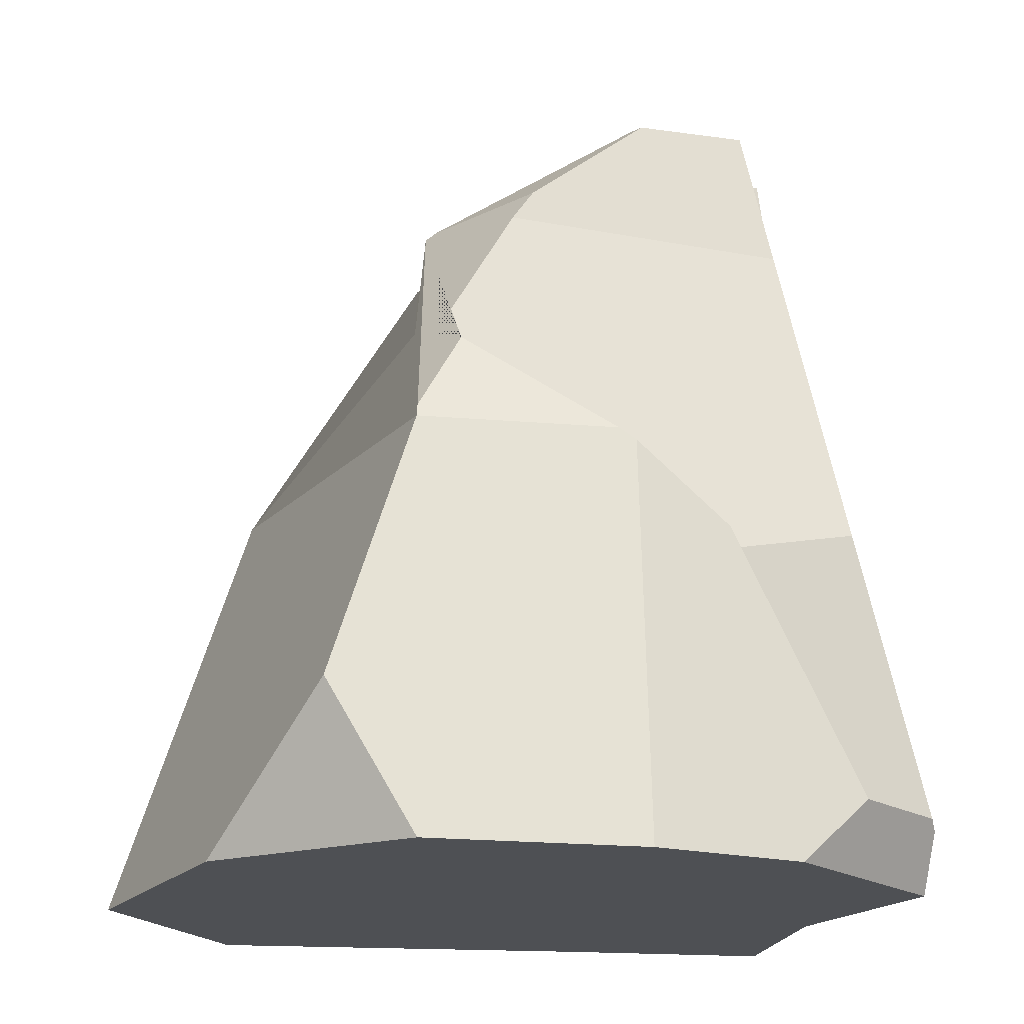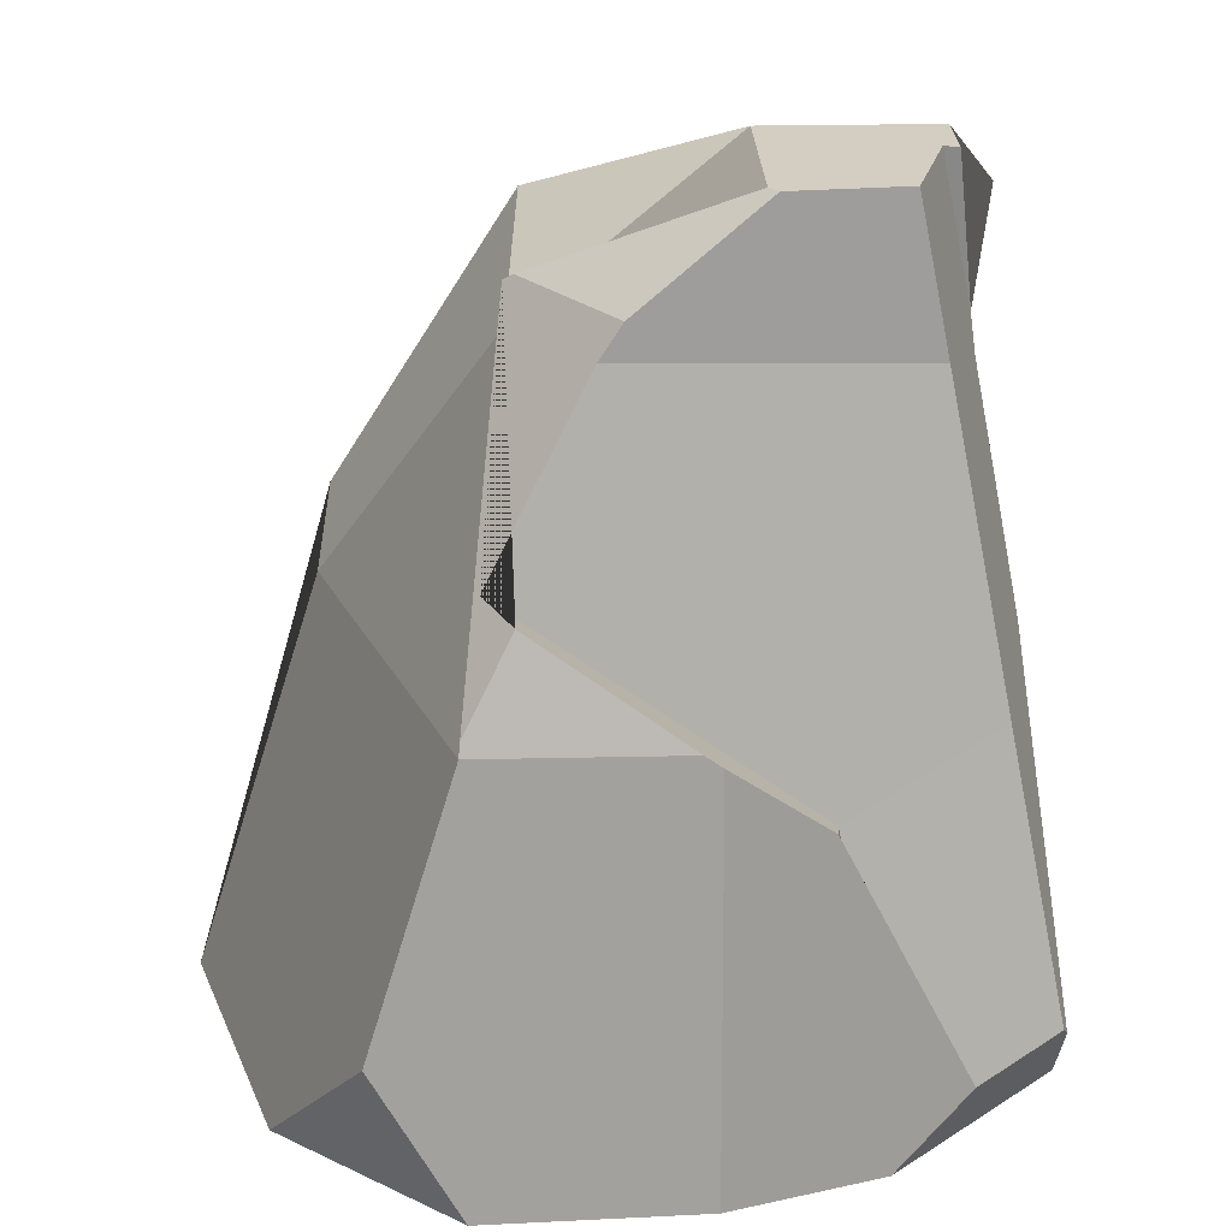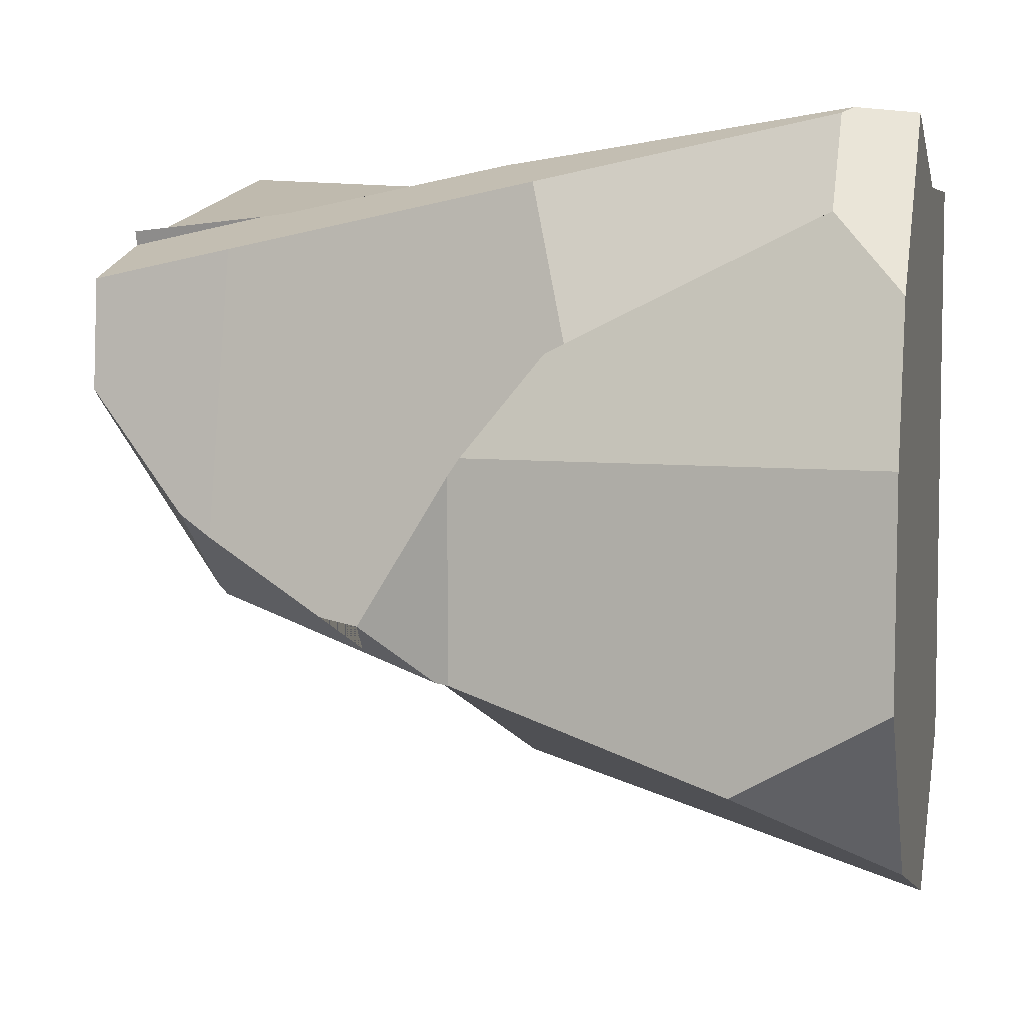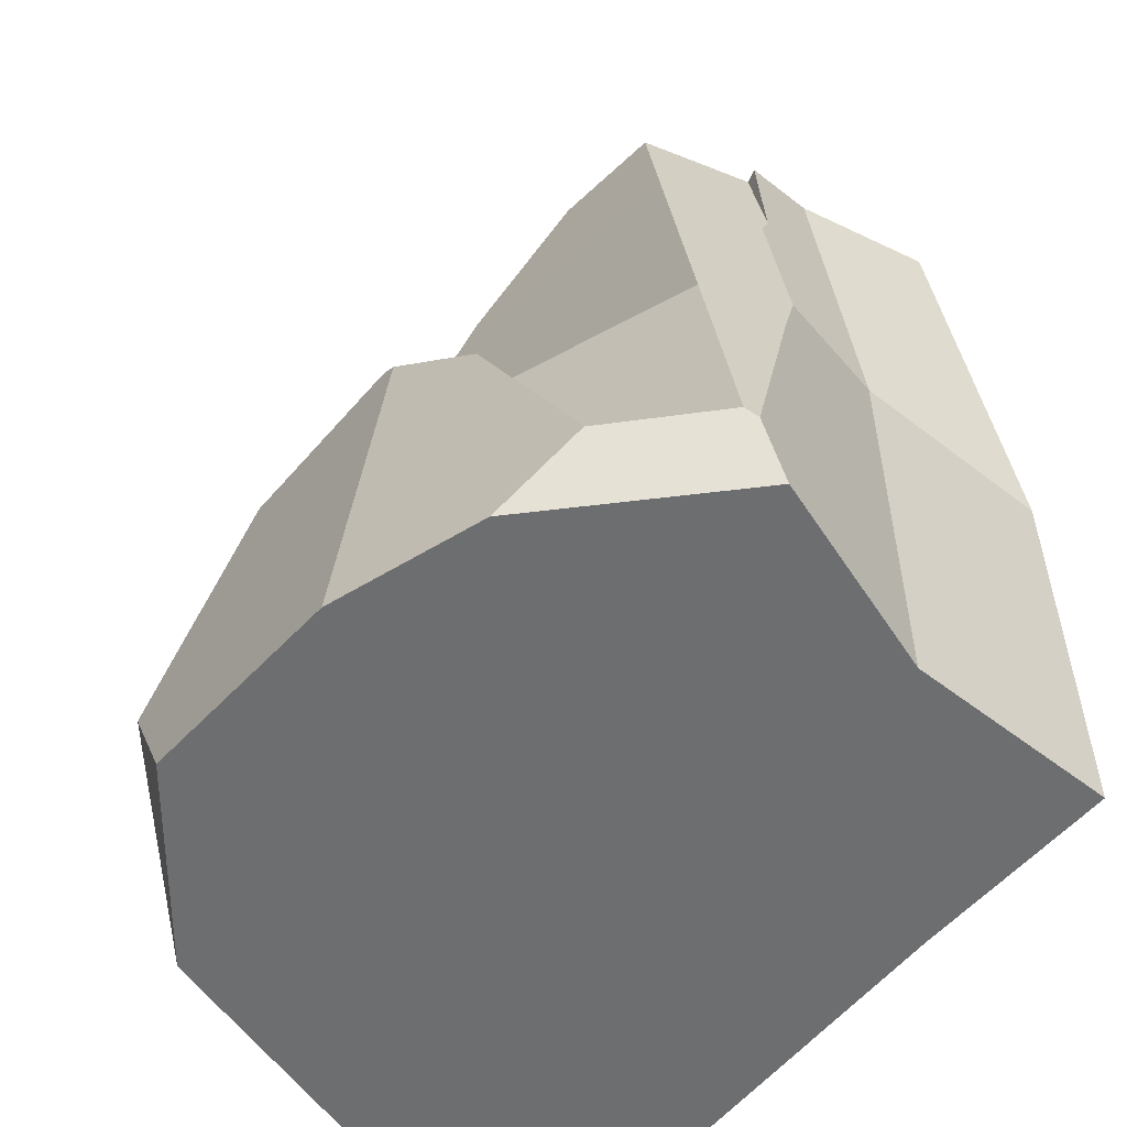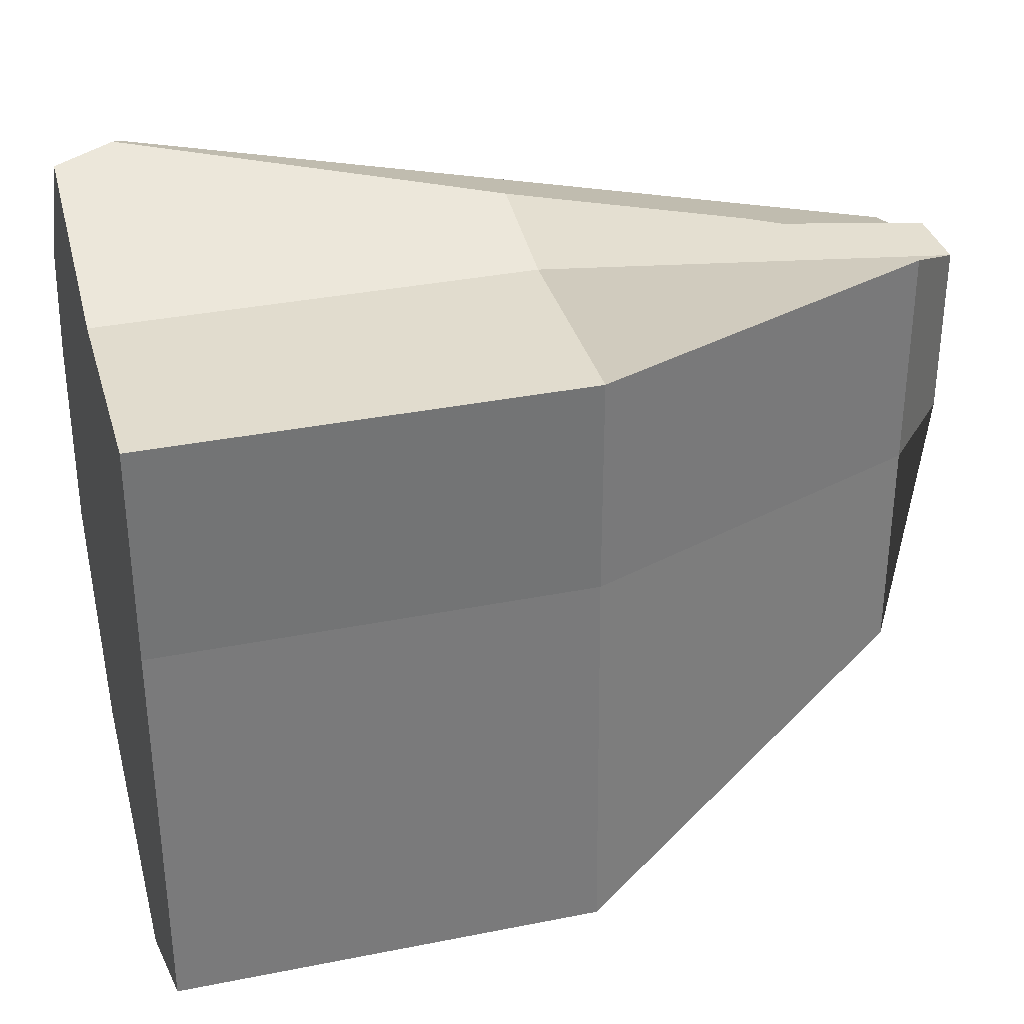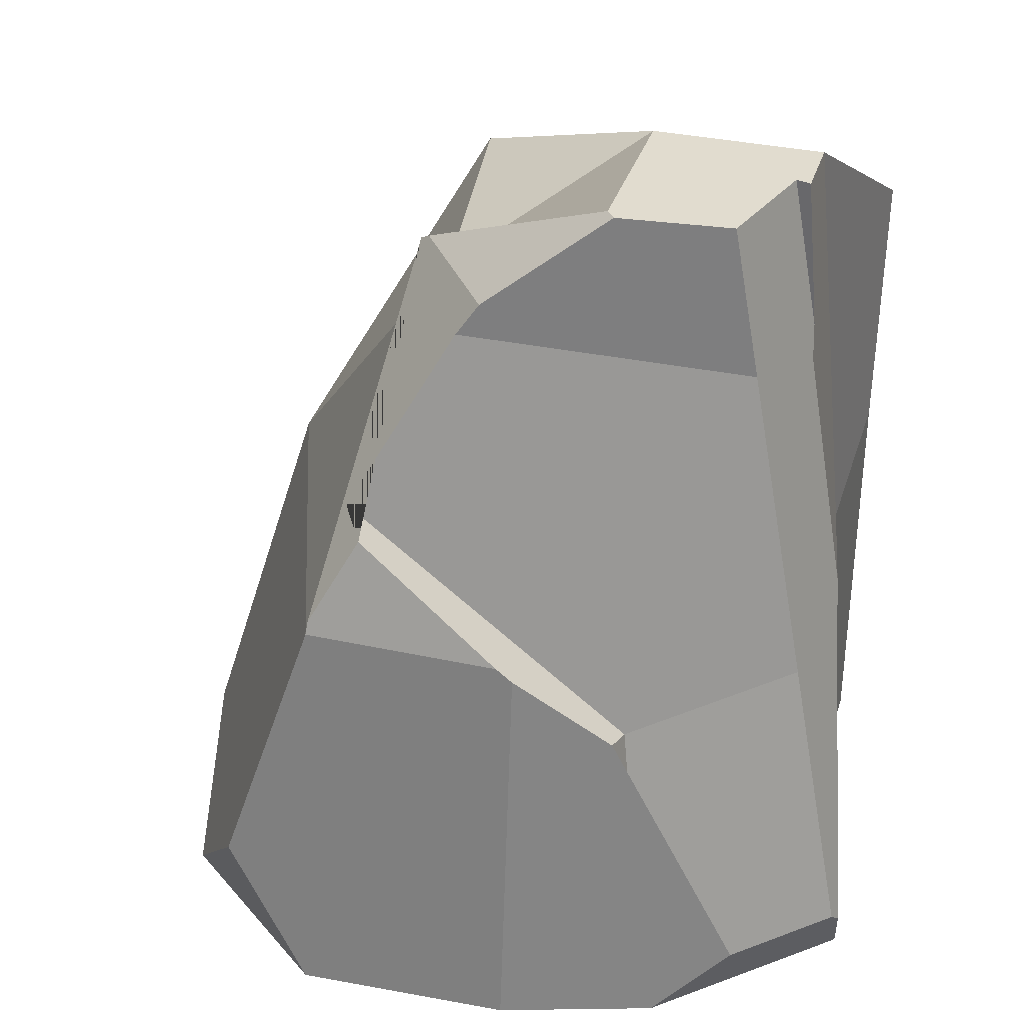
<metadata>
{"format":"obj","ext":"obj","renderer":"f3d","projection":"perspective","resolution":1024,"background":"white","views":[{"elev":-19.0,"azim":-99.3,"up":"+Y"},{"elev":25.3,"azim":-92.0,"up":"+Y"},{"elev":6.2,"azim":-76.9,"up":"+Z"},{"elev":-54.3,"azim":-39.5,"up":"+Y"},{"elev":34.1,"azim":74.8,"up":"+Z"},{"elev":34.3,"azim":-73.6,"up":"+Y"}]}
</metadata>
<code>
g default
v -76.45 80.94 44.28
v -54.8 93.59 84.04
v -48.56 174.8 67.46
v 54.34 9e-06 83.18
v 25.69 191.5 86.92
v 57.68 -1.6e-05 -69.7
v 25.69 191.5 -21.76
v 3.339 -2.2e-05 -103.3
v -1e-05 166.6 -25.51
v -1e-05 9e-06 83.18
v -1e-05 212.2 72.16
v -90.71 106.1 -35.6
v 57.68 106.1 -69.7
v 54.34 106.1 83.18
v -1e-05 106.1 83.18
v 3.339 106.1 -69.7
v -102.2 -2e-06 18.74
v 54.34 0 28.84
v 25.69 191.5 32.58
v -1e-05 212.2 28.84
v -1e-05 0 28.84
v 54.34 106.1 28.84
v -45.56 212.2 28.84
v -100.6 37.61 -57.3
v -68.04 -1.8e-05 -81.07
v -104.6 -1.1e-05 -35.85
v -90.11 5e-06 57.19
v -50.45 1.2e-05 99.81
v -22.52 185.5 -25.51
v -89.56 109.4 -35.28
v -24.11 187.2 -22.94
v -90.71 106.1 14.45
v -91.04 103.1 18.74
v -70.26 133.3 -30.9
v -82.12 131.1 -23.6
v -85.18 83.97 43.23
v -55.42 178.4 -6.162
v -54.05 186.8 -0.486
v -45.7 212.2 59.83
v -48.51 212.2 31.1
v -86.37 54.87 49.63
v -60.63 17.72 99.53
v -82.05 17.34 76.28
v -16.85 212.2 68.43
v -17.92 212.2 72.16
v -19.71 174.9 76.03
v -23.01 167 76.86
v -29.26 106.1 88.82
v -35.35 87.61 91.2
v -57.82 15.08 101
g January_Rock_16
f 3 47 46 44 39
f 2 49 48 47 3
f 1 36 41
f 1 2 3 37 34
f 16 9 7 13
f 22 19 5 14
f 15 11 45 46 47 48
f 21 18 4 10
f 19 20 11 5
f 14 5 11 15
f 24 12 16 8 25
f 4 14 15 10
f 18 22 14 4
f 8 16 13 6
f 6 13 22 18
f 25 8 21 17 26
f 7 9 20 19
f 8 6 18 21
f 13 7 19 22
f 20 23 40 39 44 45 11
f 29 30 35 34 37 38 31
f 24 25 26
f 17 33 32 12 24 26
f 10 15 48 49 50 28
f 17 21 10 28 27
f 12 30 29 9 16
f 9 29 31 23 20
f 44 46 45
f 49 2 42 50
f 50 42 43 27 28
f 32 35 30 12
f 36 1 34 35 32 33
f 42 2 1 41 43
f 43 41 36 33 17 27
f 37 3 39 40 38
f 38 40 23 31

</code>
